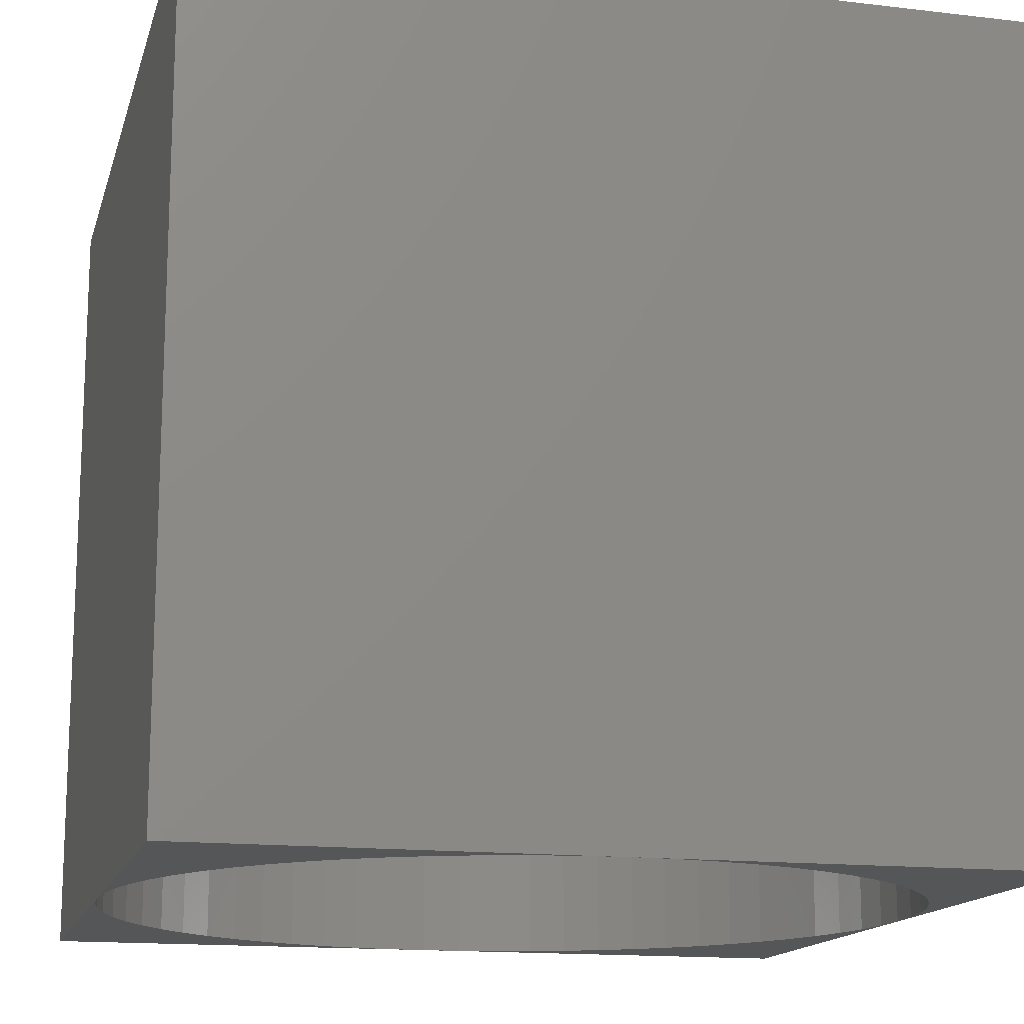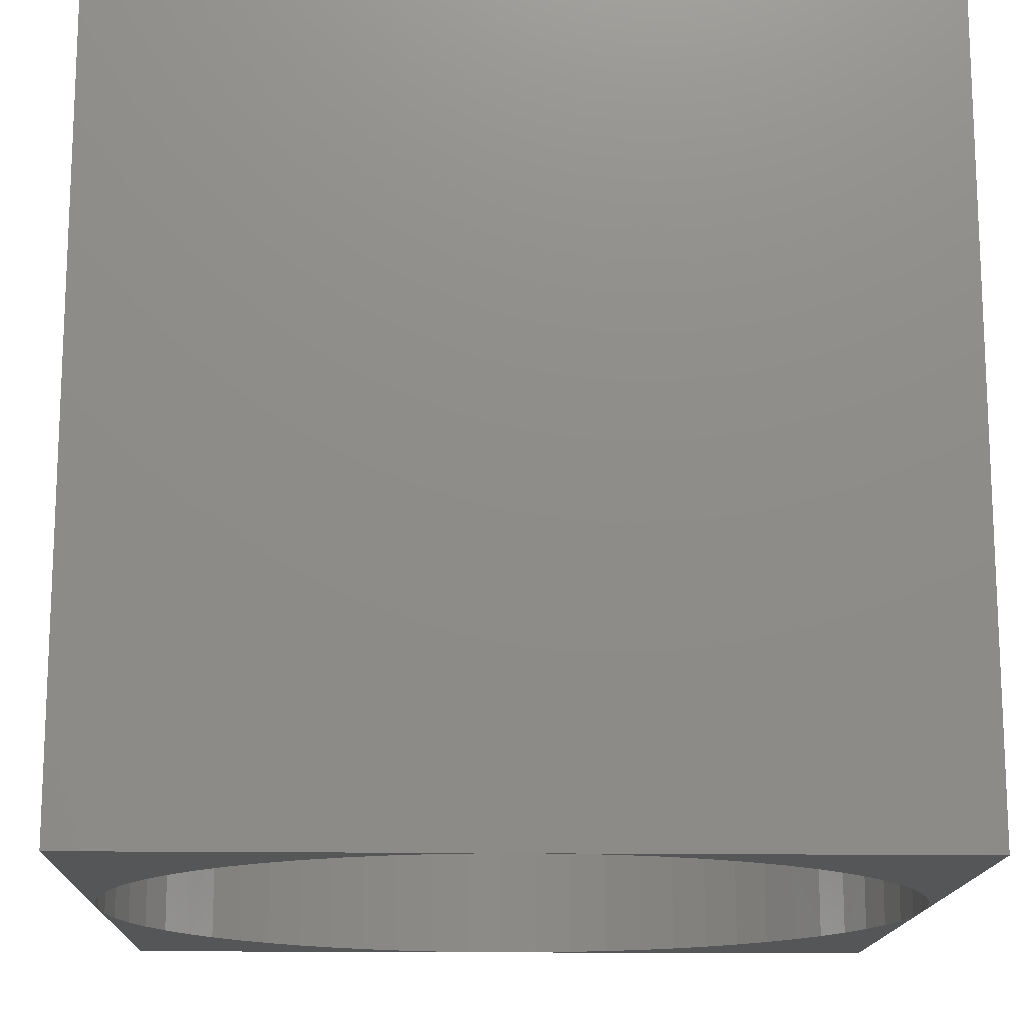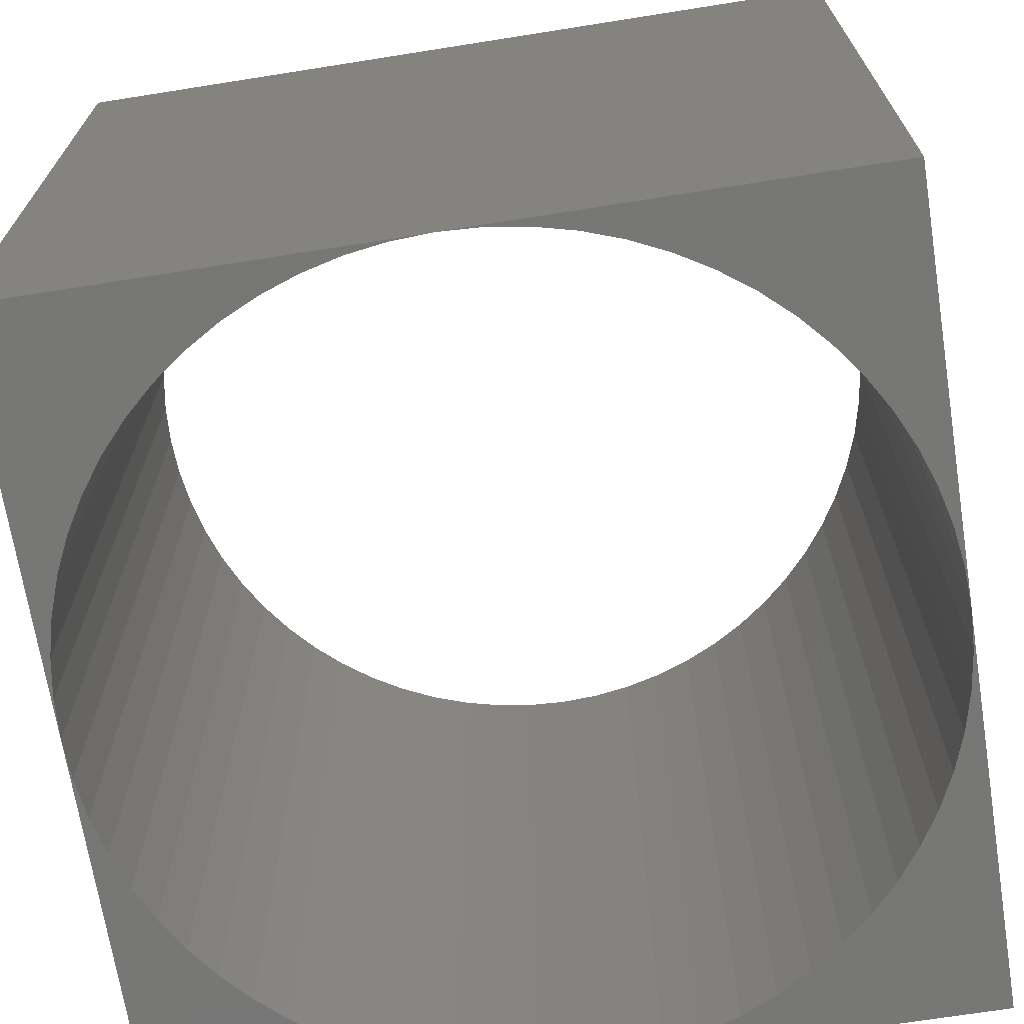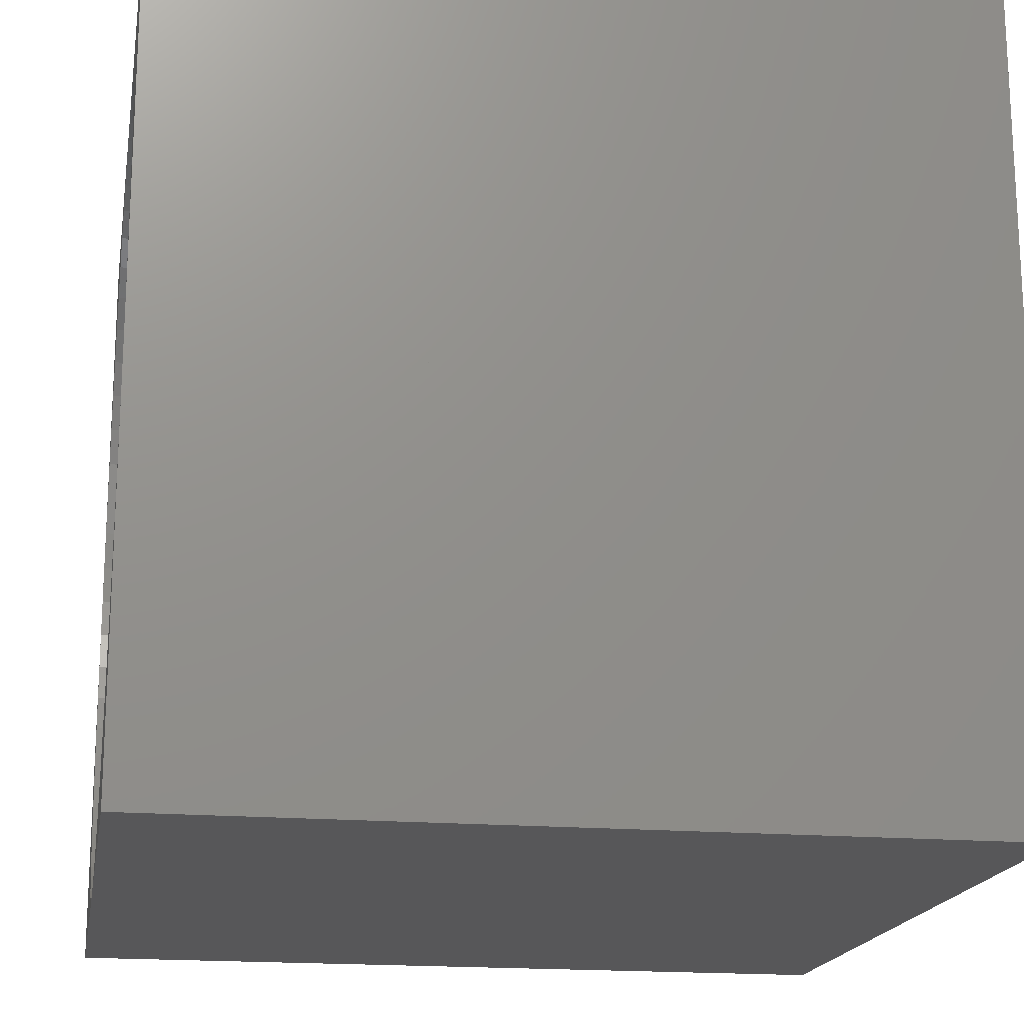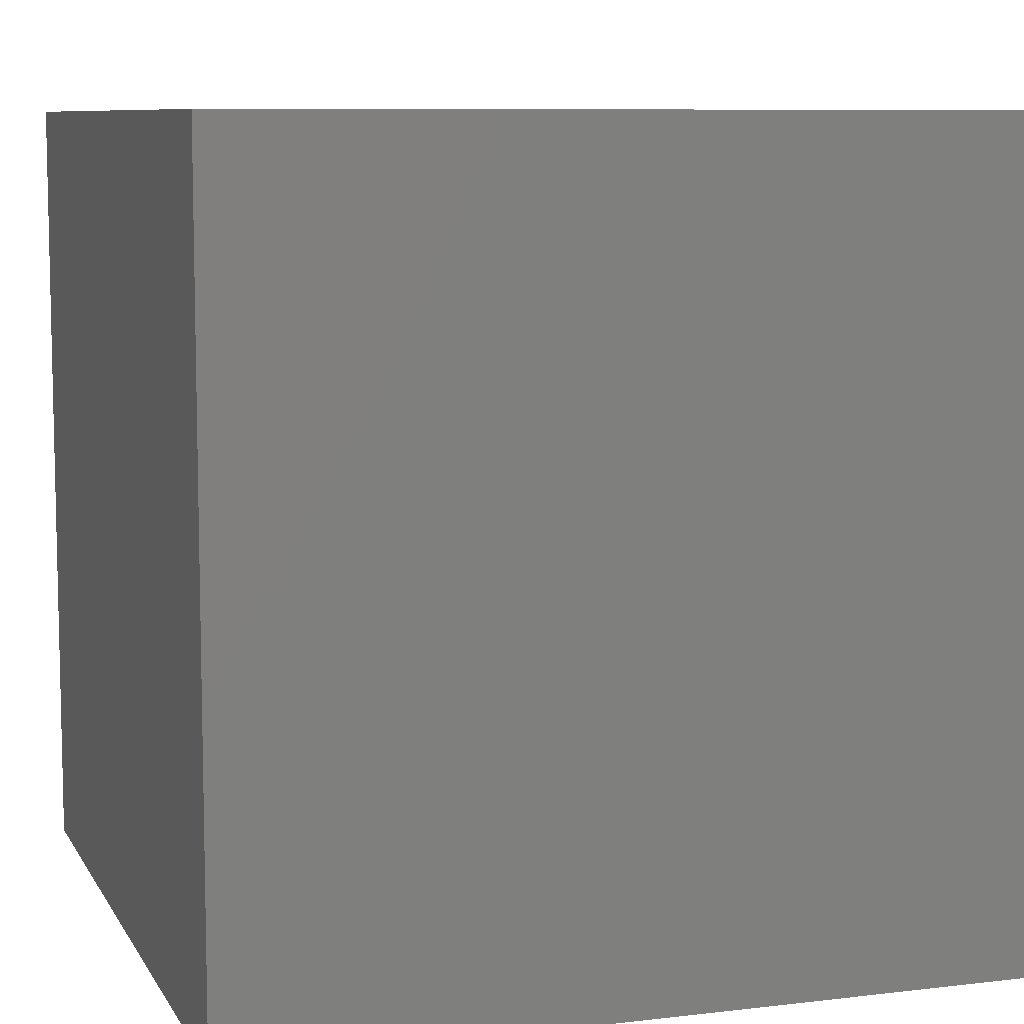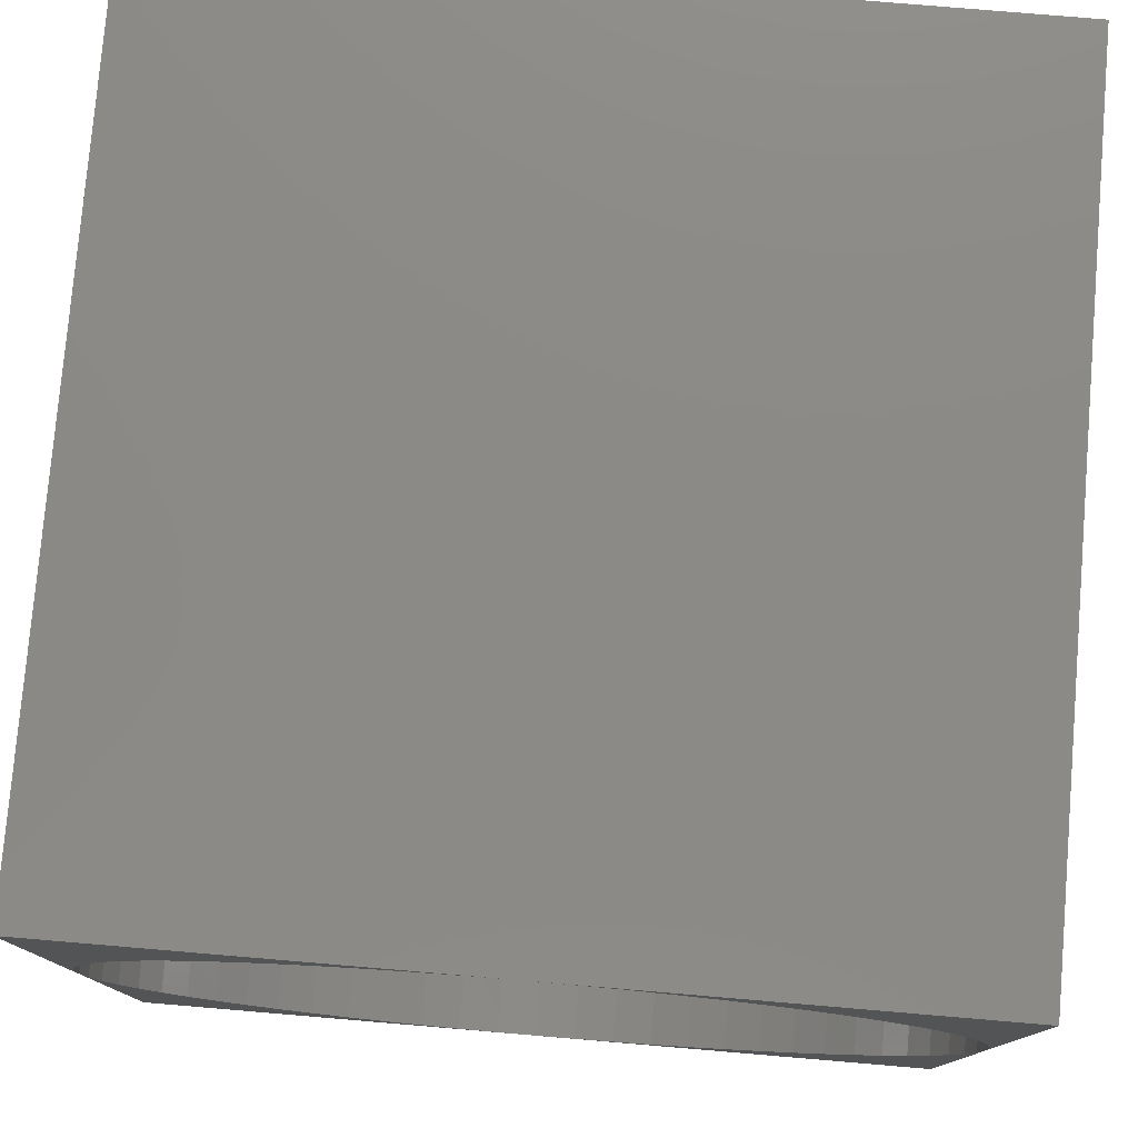
<metadata>
{"format":"stl","ext":"stl","renderer":"f3d","projection":"perspective","resolution":1024,"background":"white","views":[{"elev":-15.0,"azim":-104.2,"up":"+Z"},{"elev":-15.2,"azim":178.2,"up":"+Z"},{"elev":-69.3,"azim":99.0,"up":"+Z"},{"elev":-17.9,"azim":80.4,"up":"+Y"},{"elev":8.4,"azim":71.9,"up":"+Z"},{"elev":78.1,"azim":-175.2,"up":"+Y"}]}
</metadata>
<code>
# stl→obj: 136 verts, 272 faces
v -5 -5 0
v 0 -5 10
v -5 -5 10
v 0 -5 0
v 5 -5 10
v 5 -5 0
v 5 5 0
v 0 5 10
v 5 5 10
v 0 5 0
v -5 5 10
v -5 5 0
v -5 0 10
v -5 0 0
v -0.4901 -4.976 0
v -0.9755 -4.904 0
v -1.451 -4.785 0
v -1.913 -4.619 0
v -2.357 -4.41 0
v -2.778 -4.157 0
v -3.172 -3.865 0
v -3.536 -3.536 0
v -3.865 -3.172 0
v -4.157 -2.778 0
v -4.41 -2.357 0
v -4.619 -1.913 0
v -4.785 -1.451 0
v -4.904 -0.9755 0
v -4.976 -0.4901 0
v 4.976 -0.4901 0
v 5 0 0
v 4.904 -0.9755 0
v 4.785 -1.451 0
v 4.619 -1.913 0
v 4.41 -2.357 0
v 4.157 -2.778 0
v 3.865 -3.172 0
v 3.536 -3.536 0
v 3.172 -3.865 0
v 2.778 -4.157 0
v 2.357 -4.41 0
v 1.913 -4.619 0
v 1.451 -4.785 0
v 0.9755 -4.904 0
v 0.4901 -4.976 0
v 4.976 0.4901 0
v 4.904 0.9755 0
v 4.785 1.451 0
v 4.619 1.913 0
v 4.41 2.357 0
v 4.157 2.778 0
v 3.865 3.172 0
v 3.536 3.536 0
v 3.172 3.865 0
v 2.778 4.157 0
v 2.357 4.41 0
v 1.913 4.619 0
v 1.451 4.785 0
v 0.9755 4.904 0
v 0.4901 4.976 0
v -0.4901 4.976 0
v -0.9755 4.904 0
v -1.451 4.785 0
v -1.913 4.619 0
v -2.357 4.41 0
v -2.778 4.157 0
v -3.172 3.865 0
v -3.536 3.536 0
v -3.865 3.172 0
v -4.157 2.778 0
v -4.41 2.357 0
v -4.619 1.913 0
v -4.785 1.451 0
v -4.904 0.9755 0
v -4.976 0.4901 0
v 5 0 10
v -0.4901 -4.976 10
v -0.9755 -4.904 10
v -1.451 -4.785 10
v -1.913 -4.619 10
v -2.357 -4.41 10
v -2.778 -4.157 10
v -3.172 -3.865 10
v -3.536 -3.536 10
v -3.865 -3.172 10
v -4.157 -2.778 10
v -4.41 -2.357 10
v -4.619 -1.913 10
v -4.785 -1.451 10
v -4.904 -0.9755 10
v -4.976 -0.4901 10
v 4.976 -0.4901 10
v 4.904 -0.9755 10
v 4.785 -1.451 10
v 4.619 -1.913 10
v 4.41 -2.357 10
v 4.157 -2.778 10
v 3.865 -3.172 10
v 3.536 -3.536 10
v 3.172 -3.865 10
v 2.778 -4.157 10
v 2.357 -4.41 10
v 1.913 -4.619 10
v 1.451 -4.785 10
v 0.9755 -4.904 10
v 0.4901 -4.976 10
v 4.976 0.4901 10
v 4.904 0.9755 10
v 4.785 1.451 10
v 4.619 1.913 10
v 4.41 2.357 10
v 4.157 2.778 10
v 3.865 3.172 10
v 3.536 3.536 10
v 3.172 3.865 10
v 2.778 4.157 10
v 2.357 4.41 10
v 1.913 4.619 10
v 1.451 4.785 10
v 0.9755 4.904 10
v 0.4901 4.976 10
v -0.4901 4.976 10
v -0.9755 4.904 10
v -1.451 4.785 10
v -1.913 4.619 10
v -2.357 4.41 10
v -2.778 4.157 10
v -3.172 3.865 10
v -3.536 3.536 10
v -3.865 3.172 10
v -4.157 2.778 10
v -4.41 2.357 10
v -4.619 1.913 10
v -4.785 1.451 10
v -4.904 0.9755 10
v -4.976 0.4901 10
f 1 2 3
f 2 1 4
f 4 5 2
f 5 4 6
f 7 8 9
f 8 7 10
f 10 11 8
f 11 10 12
f 1 13 14
f 13 1 3
f 14 11 12
f 11 14 13
f 1 15 4
f 1 16 15
f 1 17 16
f 1 18 17
f 1 19 18
f 1 20 19
f 1 21 20
f 1 22 21
f 1 23 22
f 1 24 23
f 1 25 24
f 1 26 25
f 1 27 26
f 1 28 27
f 1 29 28
f 29 1 14
f 6 30 31
f 6 32 30
f 6 33 32
f 6 34 33
f 6 35 34
f 6 36 35
f 6 37 36
f 6 38 37
f 6 39 38
f 6 40 39
f 6 41 40
f 6 42 41
f 6 43 42
f 6 44 43
f 6 45 44
f 45 6 4
f 46 7 31
f 47 7 46
f 48 7 47
f 49 7 48
f 50 7 49
f 51 7 50
f 52 7 51
f 53 7 52
f 54 7 53
f 55 7 54
f 56 7 55
f 57 7 56
f 58 7 57
f 59 7 58
f 60 7 59
f 7 60 10
f 61 12 10
f 62 12 61
f 63 12 62
f 64 12 63
f 65 12 64
f 66 12 65
f 67 12 66
f 68 12 67
f 69 12 68
f 70 12 69
f 71 12 70
f 72 12 71
f 73 12 72
f 74 12 73
f 75 12 74
f 12 75 14
f 5 31 76
f 31 5 6
f 76 7 9
f 7 76 31
f 77 3 2
f 78 3 77
f 79 3 78
f 80 3 79
f 81 3 80
f 82 3 81
f 83 3 82
f 84 3 83
f 85 3 84
f 86 3 85
f 87 3 86
f 88 3 87
f 89 3 88
f 90 3 89
f 91 3 90
f 3 91 13
f 92 5 76
f 93 5 92
f 94 5 93
f 95 5 94
f 96 5 95
f 97 5 96
f 98 5 97
f 99 5 98
f 100 5 99
f 101 5 100
f 102 5 101
f 103 5 102
f 104 5 103
f 105 5 104
f 106 5 105
f 5 106 2
f 9 107 76
f 9 108 107
f 9 109 108
f 9 110 109
f 9 111 110
f 9 112 111
f 9 113 112
f 9 114 113
f 9 115 114
f 9 116 115
f 9 117 116
f 9 118 117
f 9 119 118
f 9 120 119
f 9 121 120
f 121 9 8
f 11 122 8
f 11 123 122
f 11 124 123
f 11 125 124
f 11 126 125
f 11 127 126
f 11 128 127
f 11 129 128
f 11 130 129
f 11 131 130
f 11 132 131
f 11 133 132
f 11 134 133
f 11 135 134
f 11 136 135
f 136 11 13
f 91 14 13
f 14 91 29
f 131 69 130
f 69 131 70
f 46 108 47
f 108 46 107
f 85 24 86
f 24 85 23
f 57 117 118
f 117 57 56
f 20 83 82
f 83 20 21
f 30 76 31
f 76 30 92
f 54 114 115
f 114 54 53
f 21 84 83
f 84 21 22
f 15 78 77
f 78 15 16
f 130 68 129
f 68 130 69
f 42 104 103
f 104 42 43
f 17 80 79
f 80 17 18
f 31 107 46
f 107 31 76
f 50 112 51
f 112 50 111
f 47 109 48
f 109 47 108
f 16 79 78
f 79 16 17
f 132 70 131
f 70 132 71
f 41 103 102
f 103 41 42
f 44 106 105
f 106 44 45
f 38 100 99
f 100 38 39
f 36 96 35
f 96 36 97
f 34 94 33
f 94 34 95
f 40 102 101
f 102 40 41
f 37 97 36
f 97 37 98
f 61 8 122
f 8 61 10
f 62 122 123
f 122 62 61
f 19 82 81
f 82 19 20
f 43 105 104
f 105 43 44
f 45 2 106
f 2 45 4
f 51 113 52
f 113 51 112
f 48 110 49
f 110 48 109
f 32 92 30
f 92 32 93
f 33 93 32
f 93 33 94
f 18 81 80
f 81 18 19
f 65 125 126
f 125 65 64
f 86 25 87
f 25 86 24
f 133 71 132
f 71 133 72
f 39 101 100
f 101 39 40
f 68 128 129
f 128 68 67
f 90 29 91
f 29 90 28
f 89 28 90
f 28 89 27
f 56 116 117
f 116 56 55
f 4 77 2
f 77 4 15
f 38 98 37
f 98 38 99
f 58 118 119
f 118 58 57
f 66 126 127
f 126 66 65
f 49 111 50
f 111 49 110
f 59 119 120
f 119 59 58
f 134 72 133
f 72 134 73
f 52 114 53
f 114 52 113
f 67 127 128
f 127 67 66
f 60 120 121
f 120 60 59
f 10 121 8
f 121 10 60
f 64 124 125
f 124 64 63
f 84 23 85
f 23 84 22
f 35 95 34
f 95 35 96
f 55 115 116
f 115 55 54
f 136 74 135
f 74 136 75
f 87 26 88
f 26 87 25
f 88 27 89
f 27 88 26
f 135 73 134
f 73 135 74
f 13 75 136
f 75 13 14
f 63 123 124
f 123 63 62

</code>
